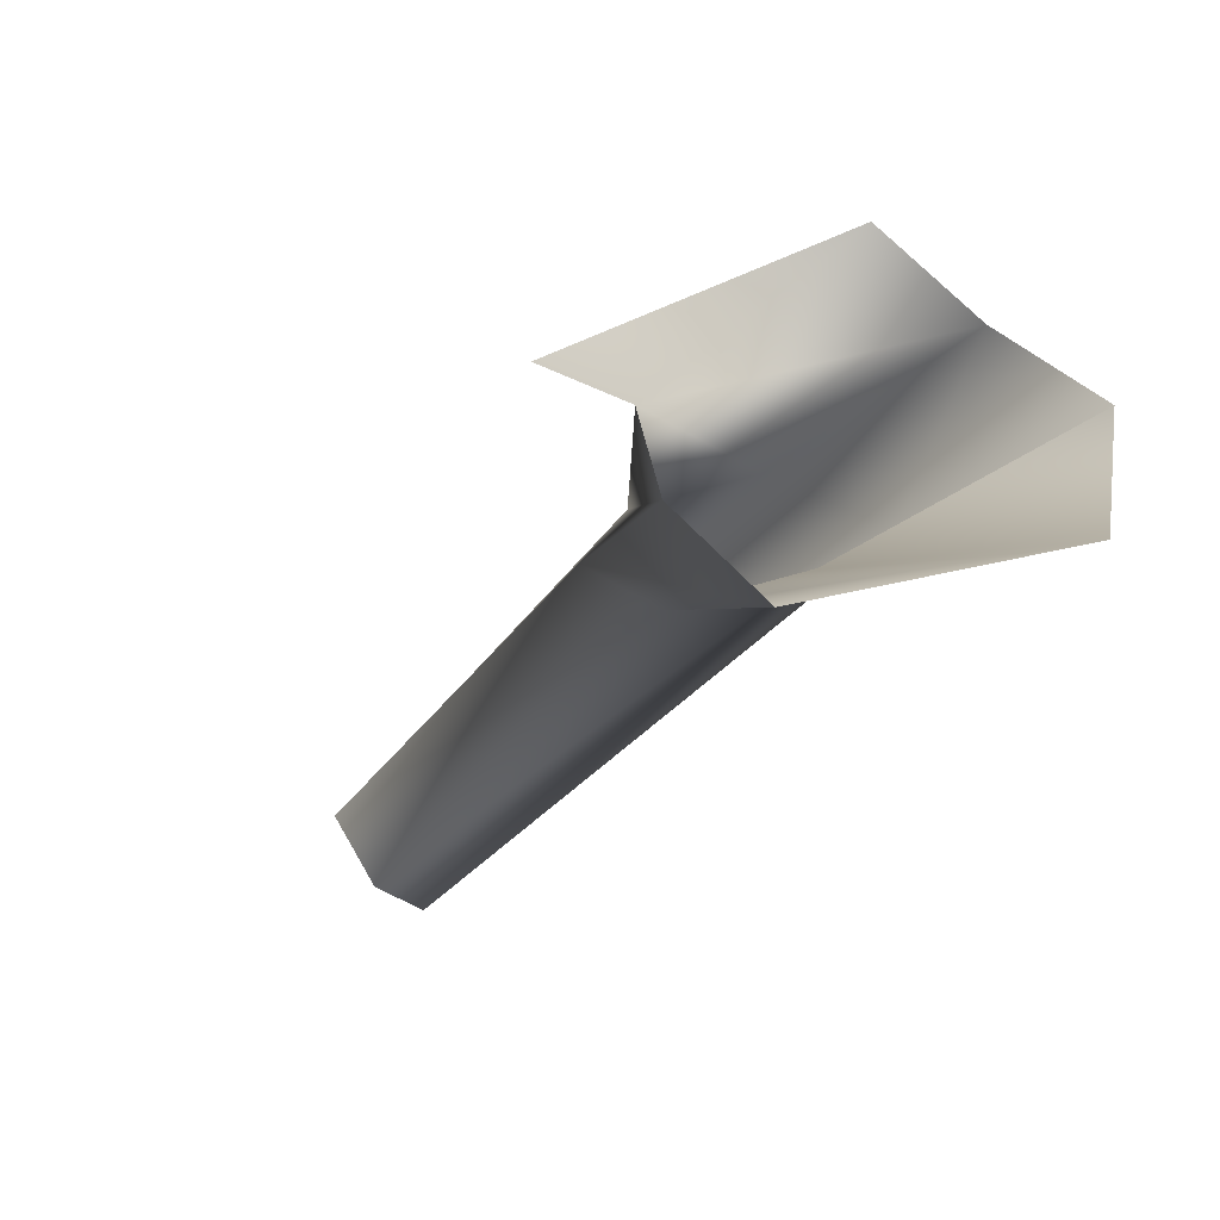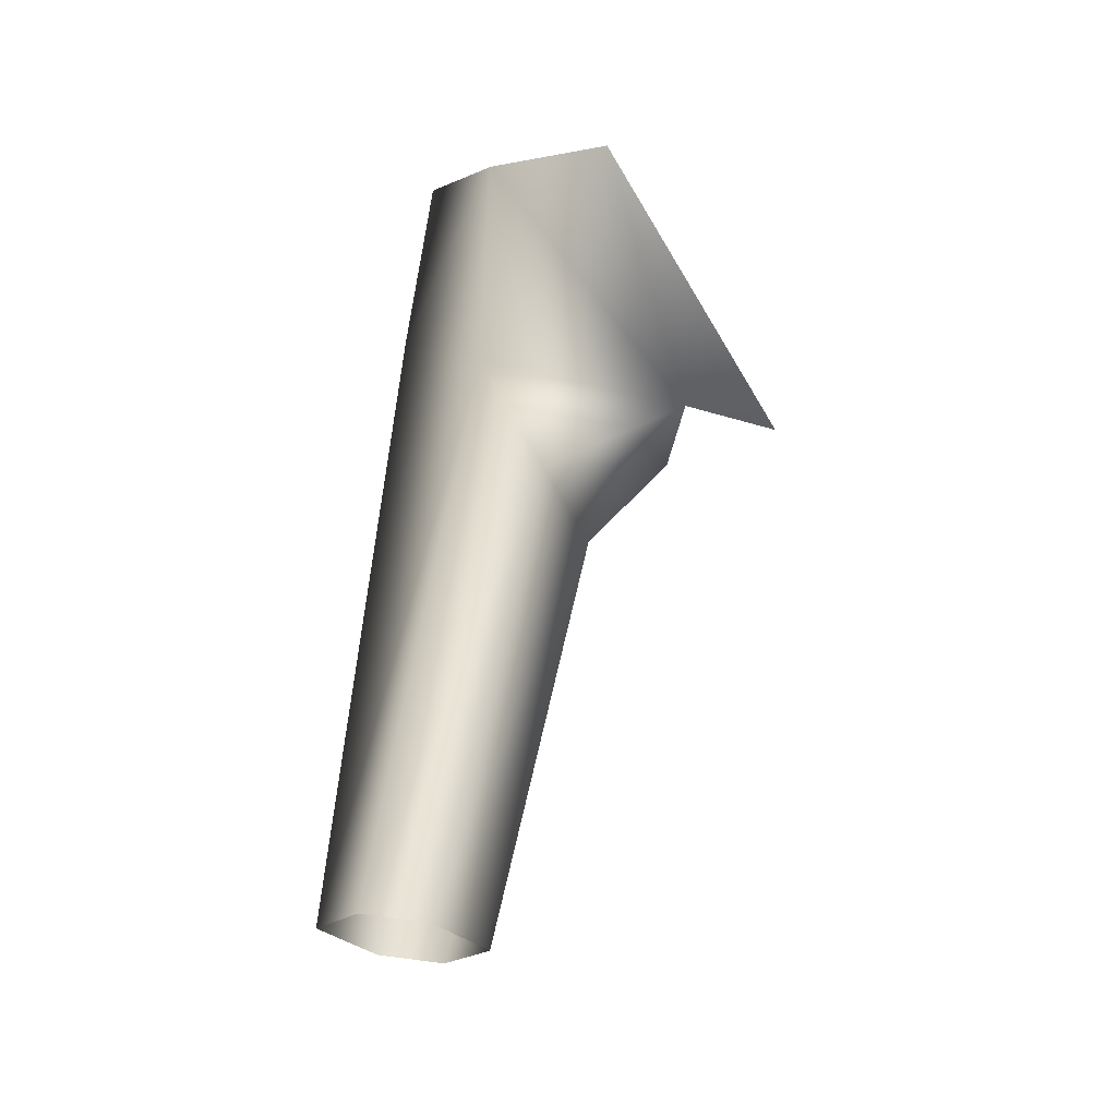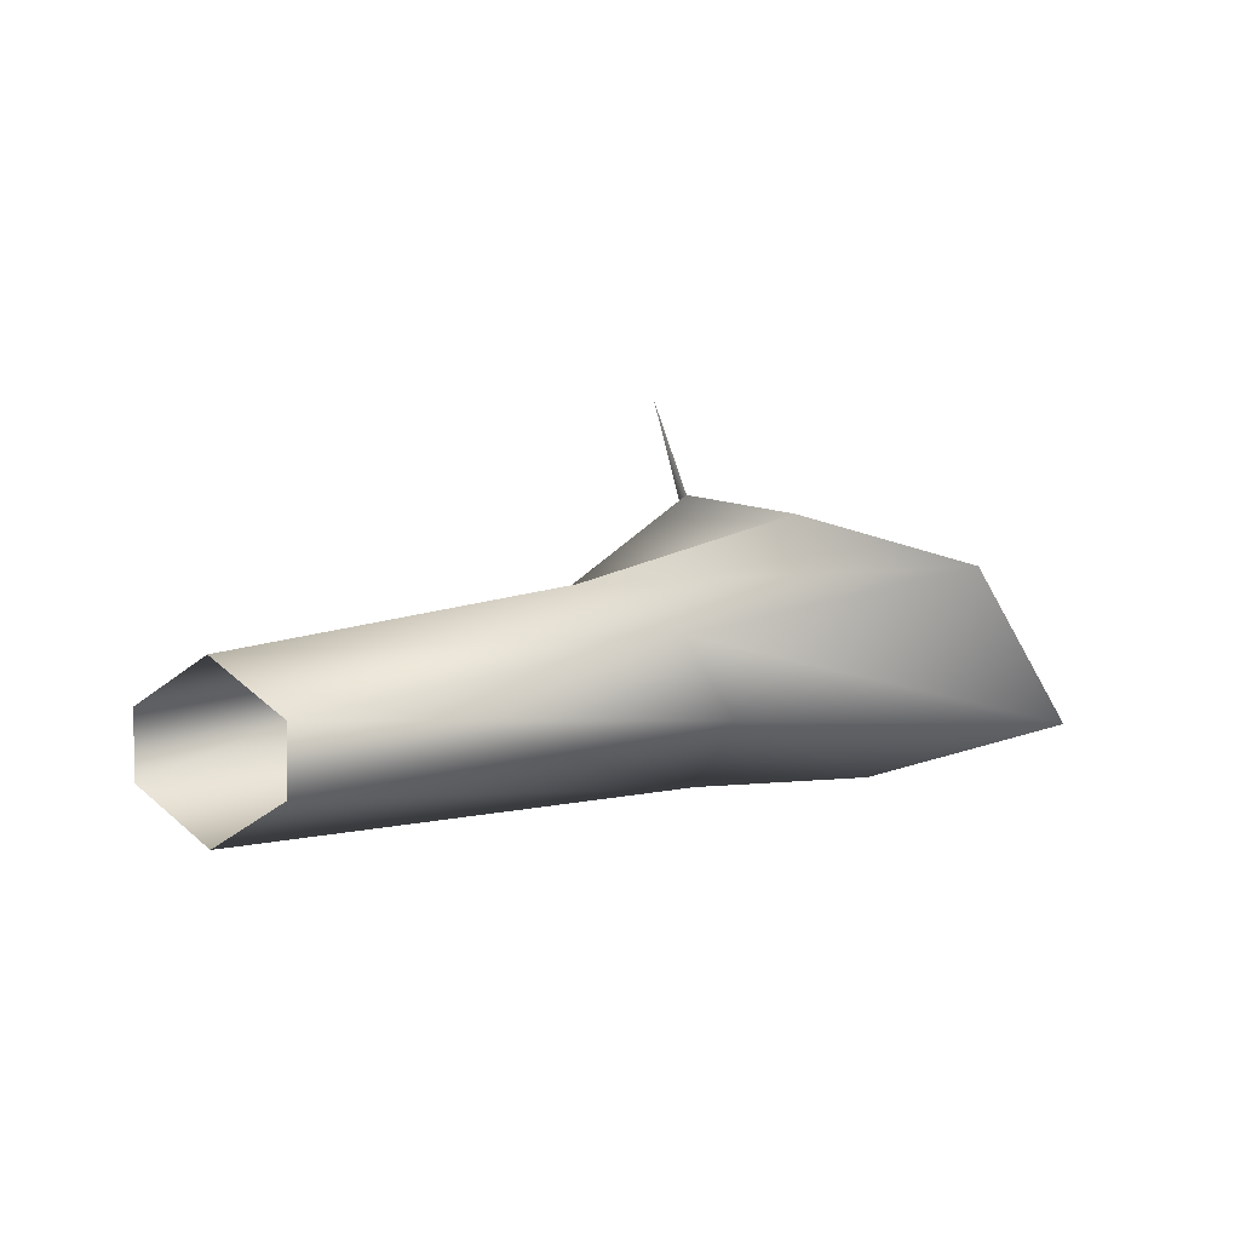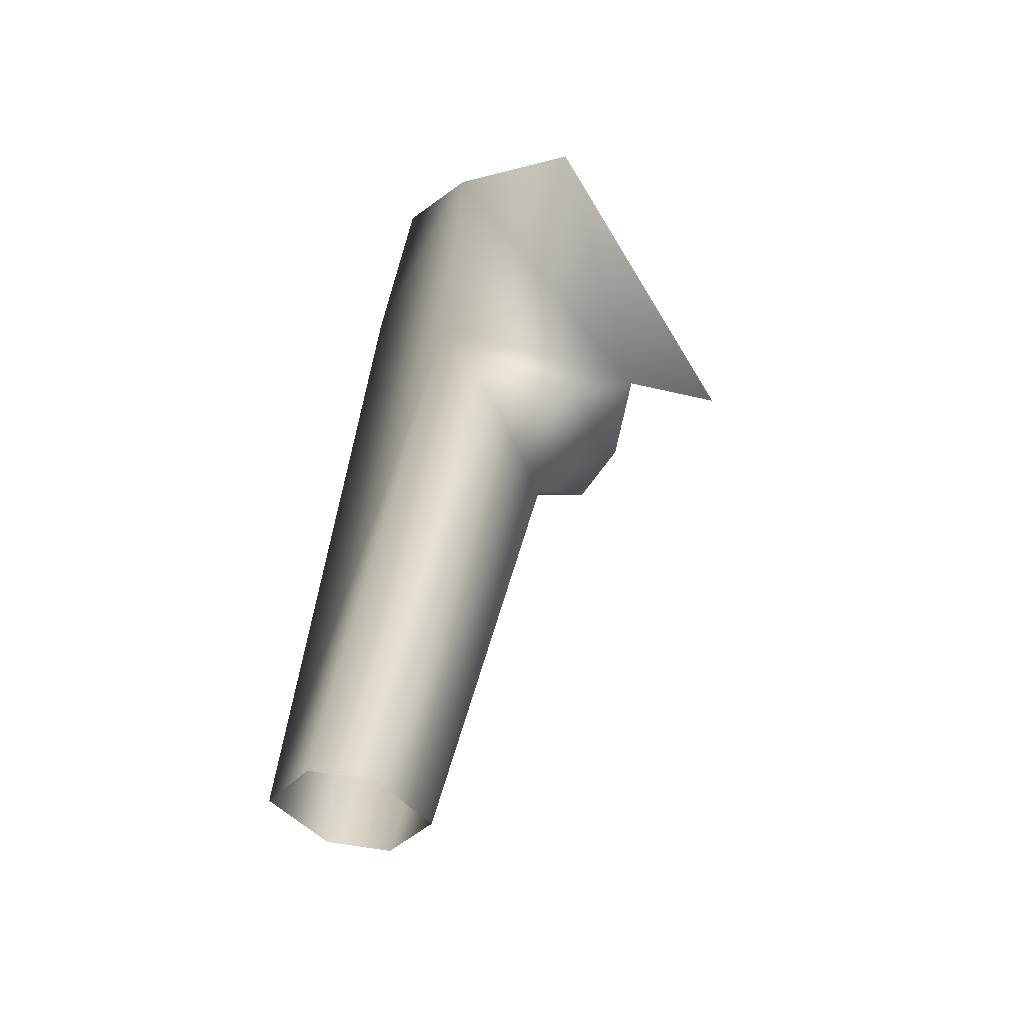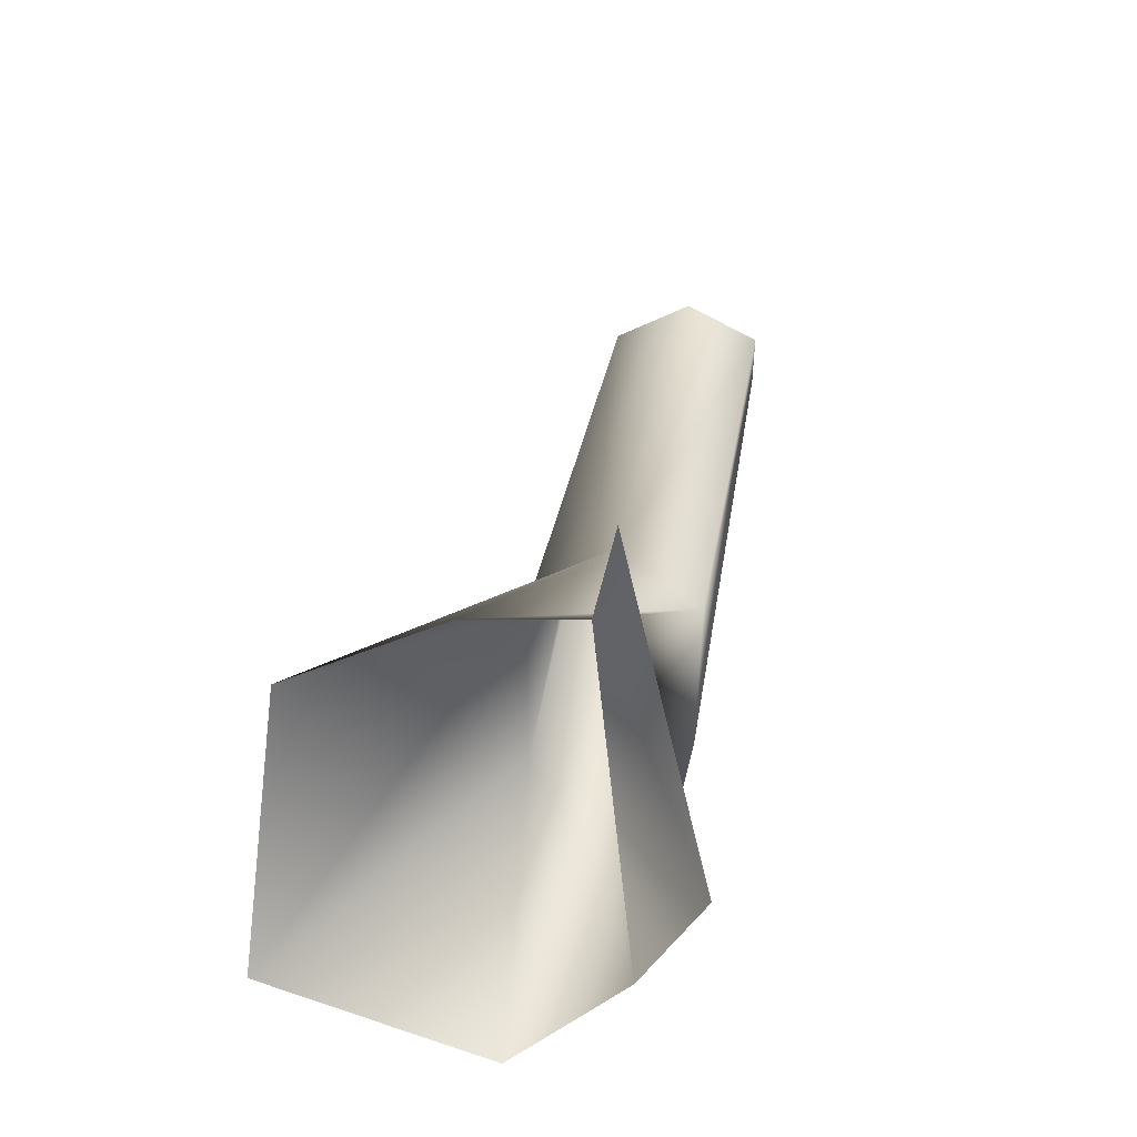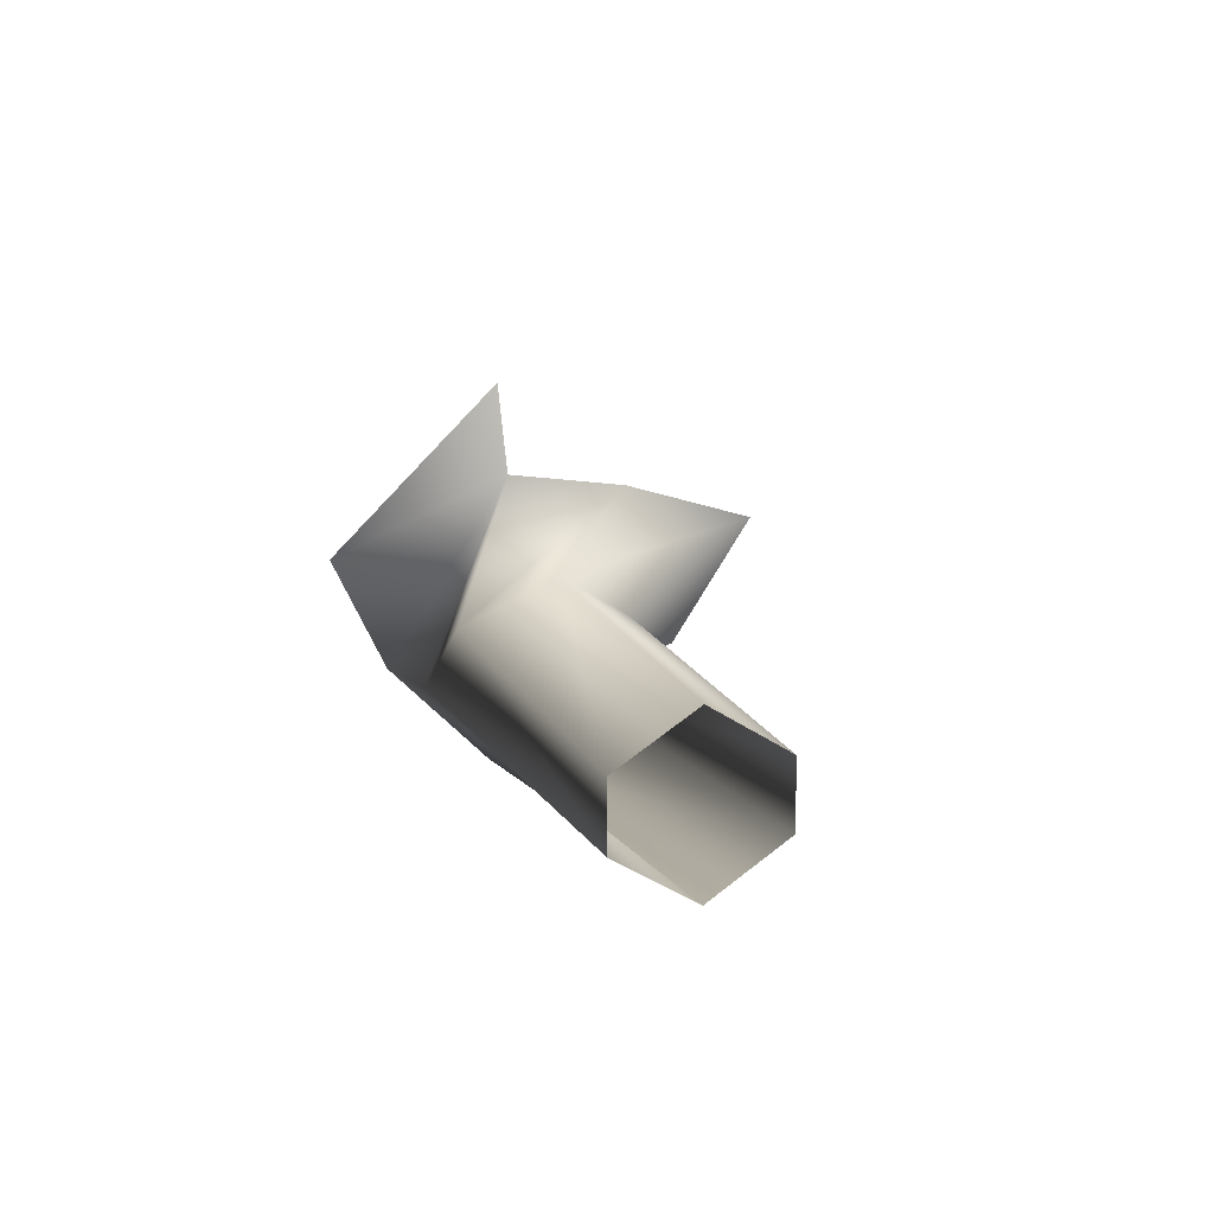
<metadata>
{"format":"obj","ext":"obj","renderer":"f3d","projection":"perspective","resolution":1024,"background":"white","views":[{"elev":-44.3,"azim":-130.2,"up":"+Z"},{"elev":55.5,"azim":97.8,"up":"+Z"},{"elev":5.1,"azim":132.8,"up":"+Y"},{"elev":45.5,"azim":99.7,"up":"+Z"},{"elev":45.1,"azim":-76.1,"up":"+Y"},{"elev":9.5,"azim":76.6,"up":"+Y"}]}
</metadata>
<code>
v 20 11 1
v 22 17 2
v 7 4 11
v 1 -4 -15
v 20 -3 -3
v 2 -9 0
v 27 3 -5
v 20 -3 -3
v 1 -4 -15
v 14 7 -17
v 27 3 -5
v 1 -4 -15
v 20 -3 -3
v 18 -8 2
v 2 -9 0
v 2 -9 0
v 18 -8 2
v 6 -4 7
v 20 11 1
v 7 4 11
v 6 -4 7
v 6 -4 7
v 23 -2 7
v 20 11 1
v 18 -8 2
v 23 -2 7
v 6 -4 7
v 31 6 0
v 27 3 -5
v 14 7 -17
v 19 10 -7
v 31 6 0
v 14 7 -17
v 30 3 6
v 31 6 0
v 19 10 -7
v 20 11 1
v 30 3 6
v 19 10 -7
v 23 -2 7
v 30 3 6
v 20 11 1
v 58 -3 -6
v 59 -6 -1
v 18 -8 2
v 20 -3 -3
v 58 -3 -6
v 18 -8 2
v 18 -8 2
v 59 -6 -1
v 23 -2 7
v 58 1 -6
v 58 -3 -6
v 20 -3 -3
v 27 3 -5
v 58 1 -6
v 20 -3 -3
v 59 4 -1
v 58 1 -6
v 27 3 -5
v 31 6 0
v 59 4 -1
v 27 3 -5
v 60 1 4
v 59 4 -1
v 31 6 0
v 30 3 6
v 60 1 4
v 31 6 0
v 60 -3 4
v 60 1 4
v 30 3 6
v 23 -2 7
v 60 -3 4
v 30 3 6
v 59 -6 -1
v 60 -3 4
v 23 -2 7
f 1 2 3
f 4 5 6
f 7 8 9
f 10 11 12
f 13 14 15
f 16 17 18
f 19 20 21
f 22 23 24
f 25 26 27
f 28 29 30
f 31 32 33
f 34 35 36
f 37 38 39
f 40 41 42
f 43 44 45
f 46 47 48
f 49 50 51
f 52 53 54
f 55 56 57
f 58 59 60
f 61 62 63
f 64 65 66
f 67 68 69
f 70 71 72
f 73 74 75
f 76 77 78

</code>
